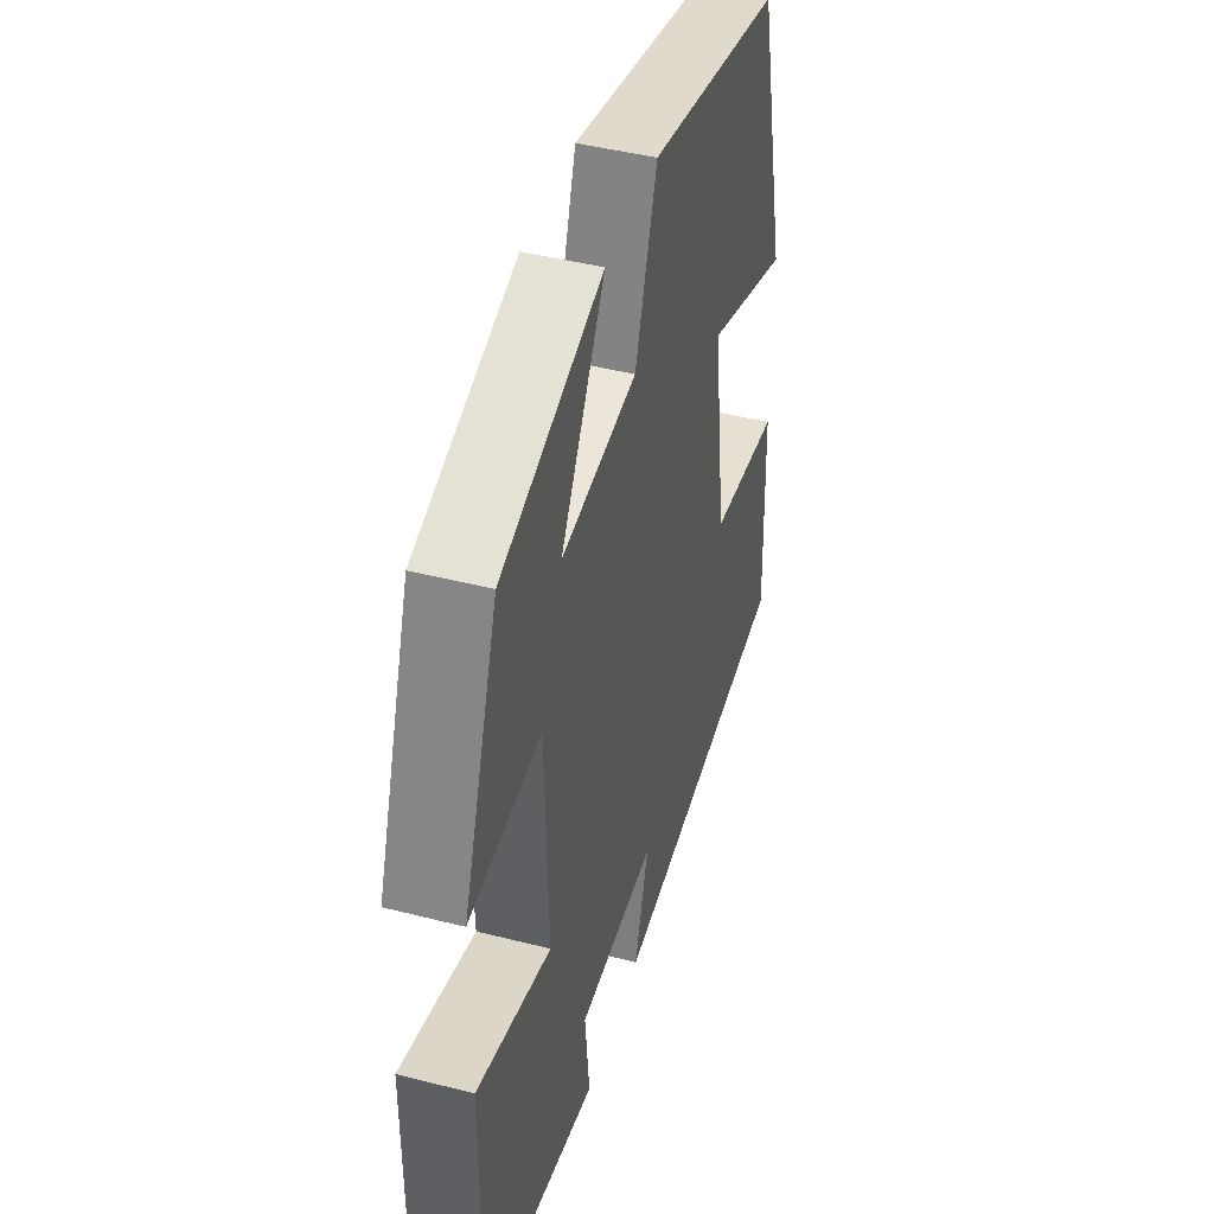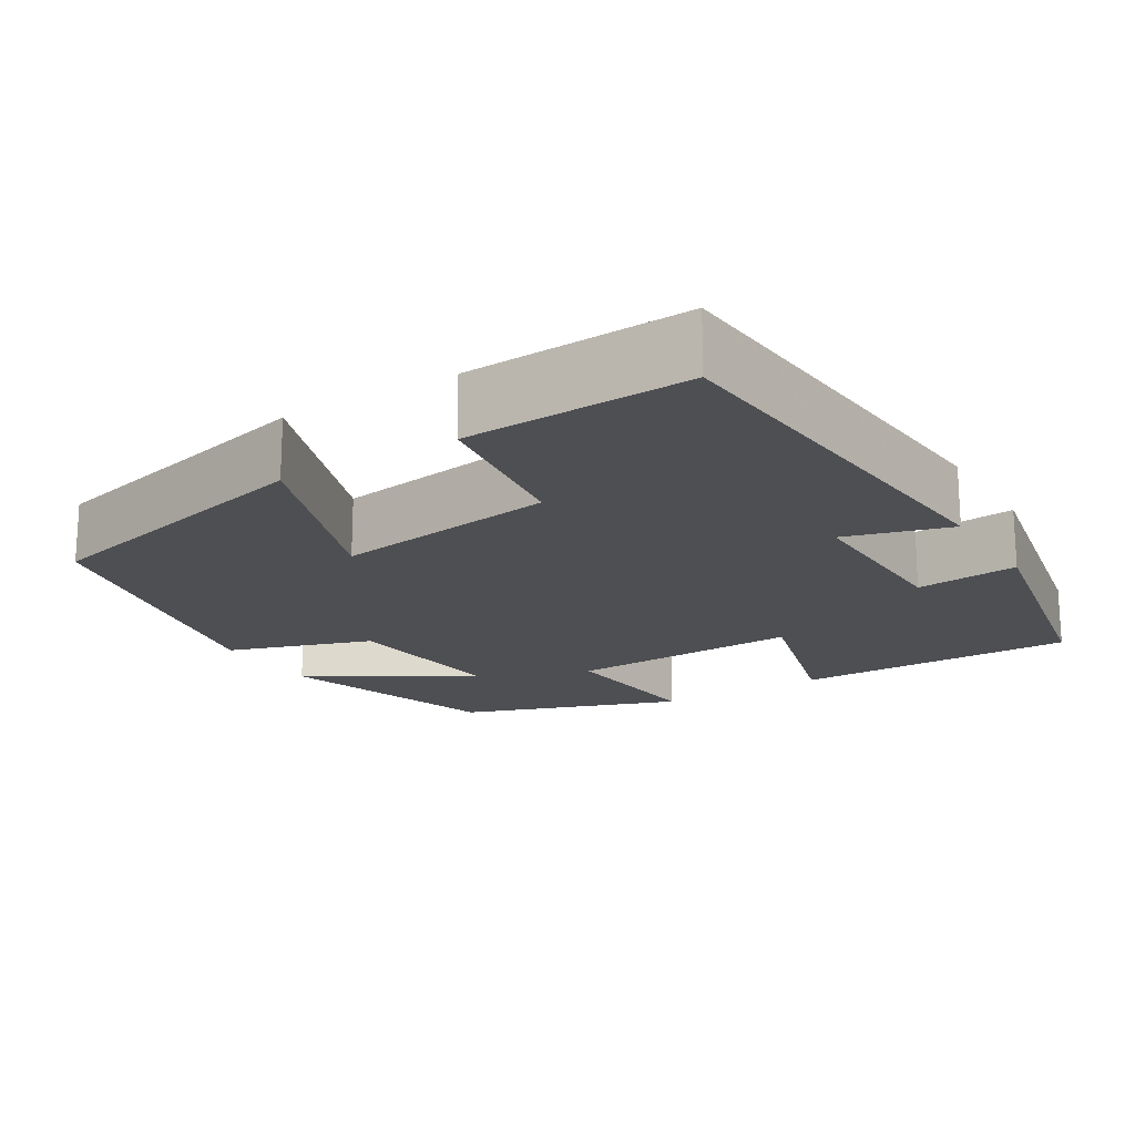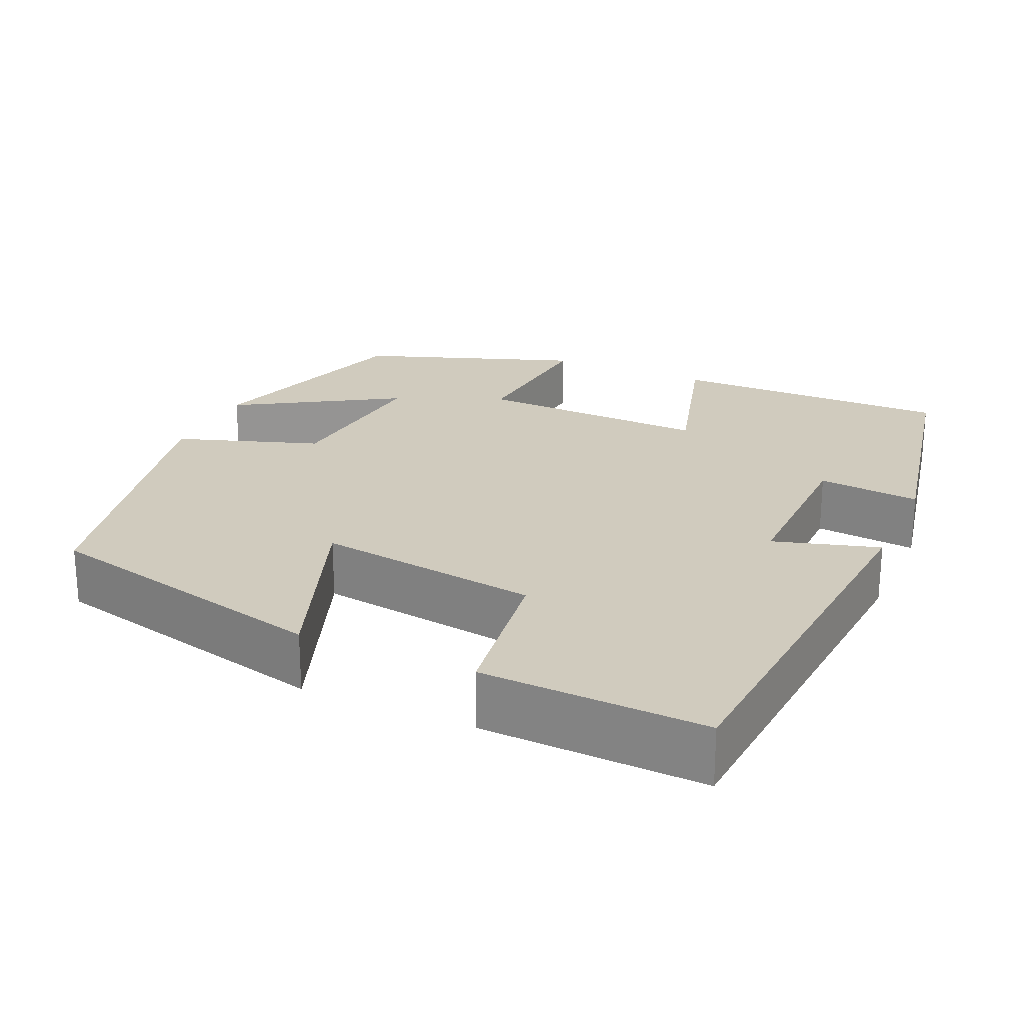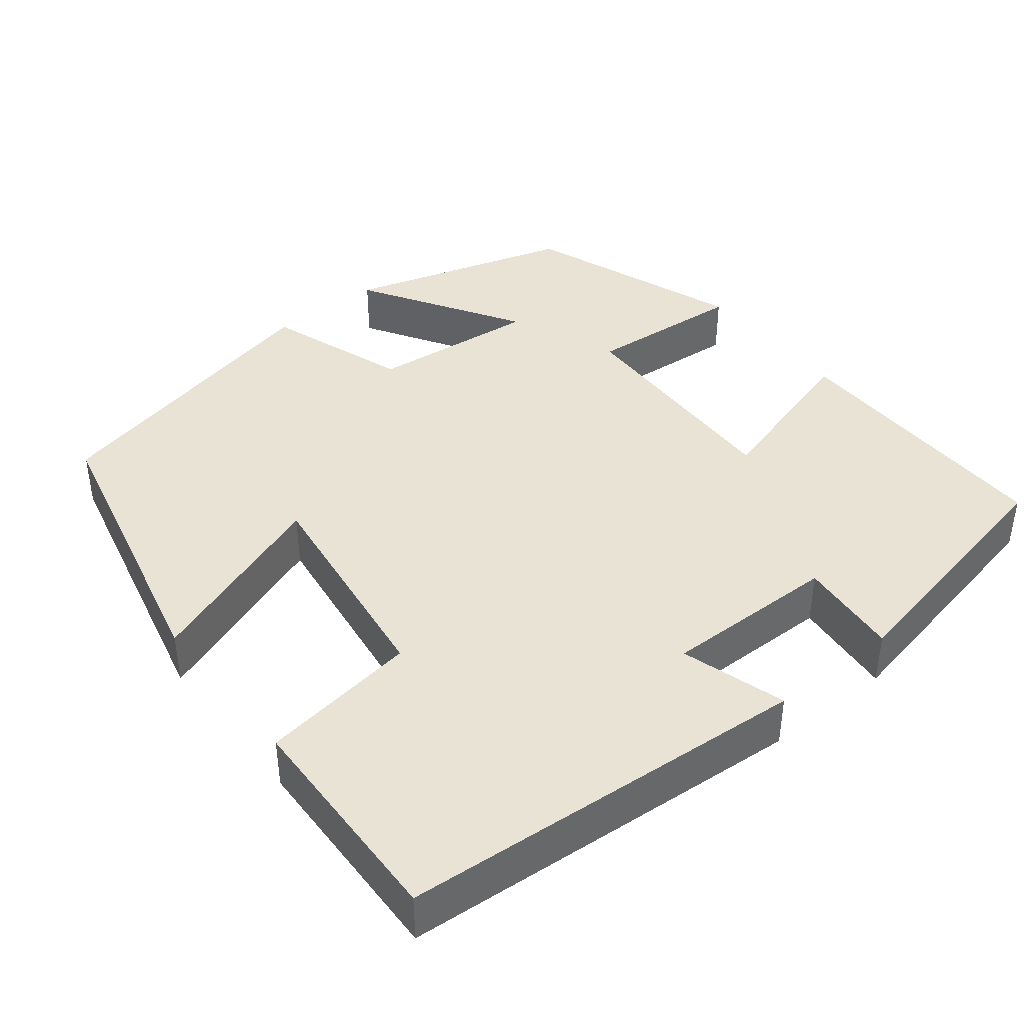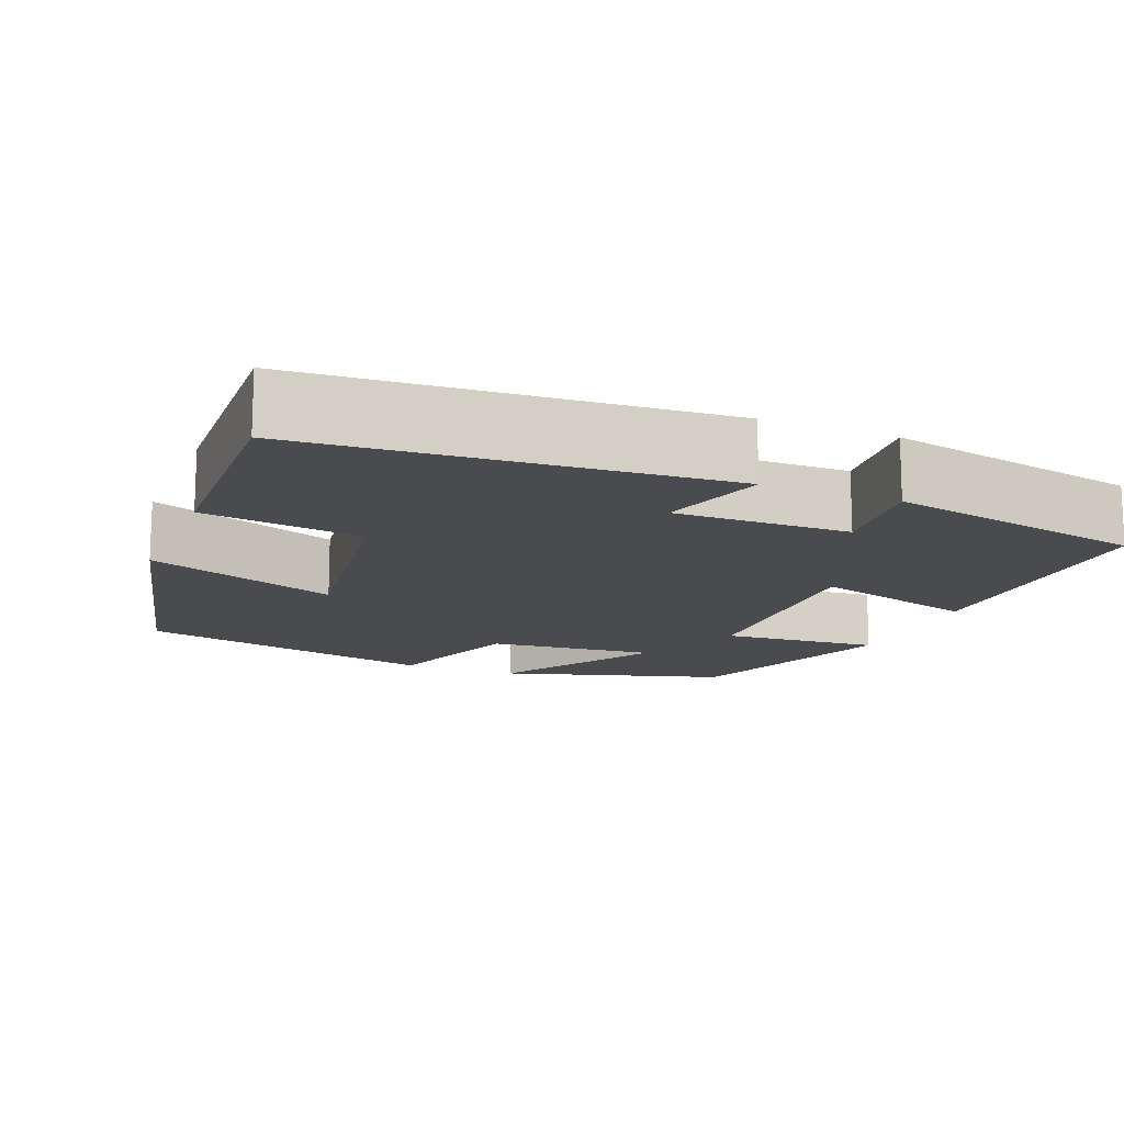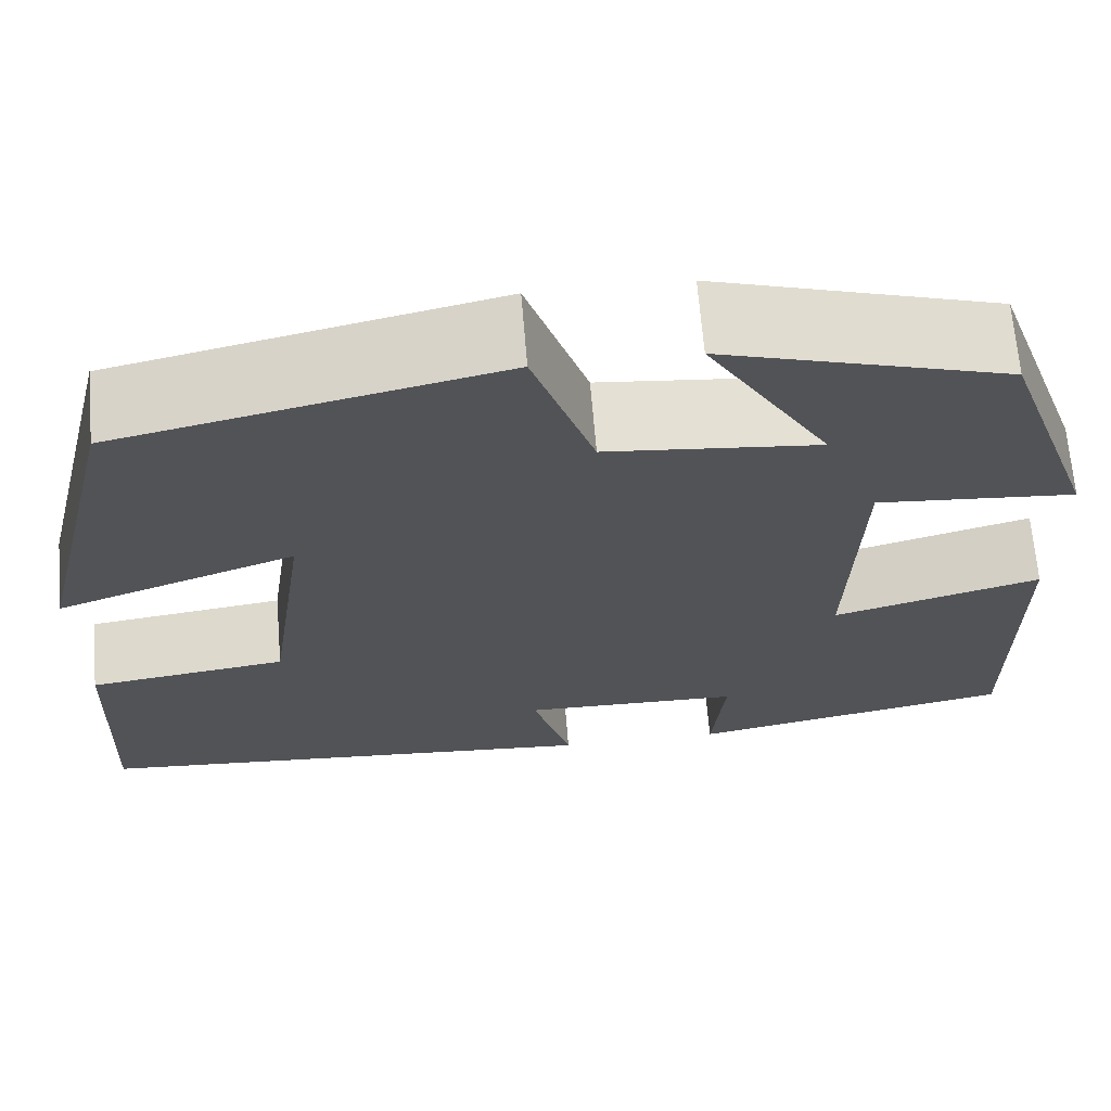
<metadata>
{"format":"obj","ext":"obj","renderer":"f3d","projection":"perspective","resolution":1024,"background":"white","views":[{"elev":44.7,"azim":-73.5,"up":"+Z"},{"elev":-18.1,"azim":121.7,"up":"+Y"},{"elev":23.3,"azim":114.1,"up":"+Y"},{"elev":41.0,"azim":141.2,"up":"+Y"},{"elev":-14.3,"azim":157.8,"up":"+Y"},{"elev":67.3,"azim":175.3,"up":"+Z"}]}
</metadata>
<code>
v 0.511 0.07 -0.46
v -0.008 0.07 -0.5
v 0.031 0.07 -0.367
v -0.189 0.07 -0.371
v -0.176 0.07 -0.5
v -0.502 0.07 -0.435
v -0.5 0.07 -0.08
v -0.291 0.07 -0.139
v -0.301 0.07 0.155
v -0.5 0.07 0.138
v -0.402 0.07 0.414
v -0.119 0.07 0.5
v -0.242 0.07 0.297
v -0.03 0.07 0.319
v 0.031 0.07 0.5
v 0.411 0.07 0.414
v 0.5 0.07 0.044
v 0.26 0.07 0.132
v 0.3 0.07 -0.15
v 0.5 0.07 -0.178
v 0.511 0 -0.46
v -0.008 0 -0.5
v 0.031 0 -0.367
v -0.189 0 -0.371
v -0.176 0 -0.5
v -0.502 0 -0.435
v -0.5 0 -0.08
v -0.291 0 -0.139
v -0.301 0 0.155
v -0.5 0 0.138
v -0.402 0 0.414
v -0.119 0 0.5
v -0.242 0 0.297
v -0.03 0 0.319
v 0.031 0 0.5
v 0.411 0 0.414
v 0.5 0 0.044
v 0.26 0 0.132
v 0.3 0 -0.15
v 0.5 0 -0.178
f 1 2 3
f 20 1 3
f 19 20 3
f 18 19 3 4
f 16 17 18
f 15 16 18
f 14 15 18
f 13 14 18 4
f 10 11 12 13
f 9 10 13
f 8 9 13 4
f 6 7 8
f 5 6 8
f 4 5 8
f 23 22 21
f 23 21 40
f 23 40 39
f 24 23 39 38
f 38 37 36
f 38 36 35
f 38 35 34
f 24 38 34 33
f 33 32 31 30
f 33 30 29
f 24 33 29 28
f 28 27 26
f 28 26 25
f 28 25 24
f 1 21 22 2
f 2 22 23 3
f 3 23 24 4
f 4 24 25 5
f 5 25 26 6
f 6 26 27 7
f 7 27 28 8
f 8 28 29 9
f 9 29 30 10
f 10 30 31 11
f 11 31 32 12
f 12 32 33 13
f 13 33 34 14
f 14 34 35 15
f 15 35 36 16
f 16 36 37 17
f 17 37 38 18
f 18 38 39 19
f 19 39 40 20
f 20 40 21 1

</code>
